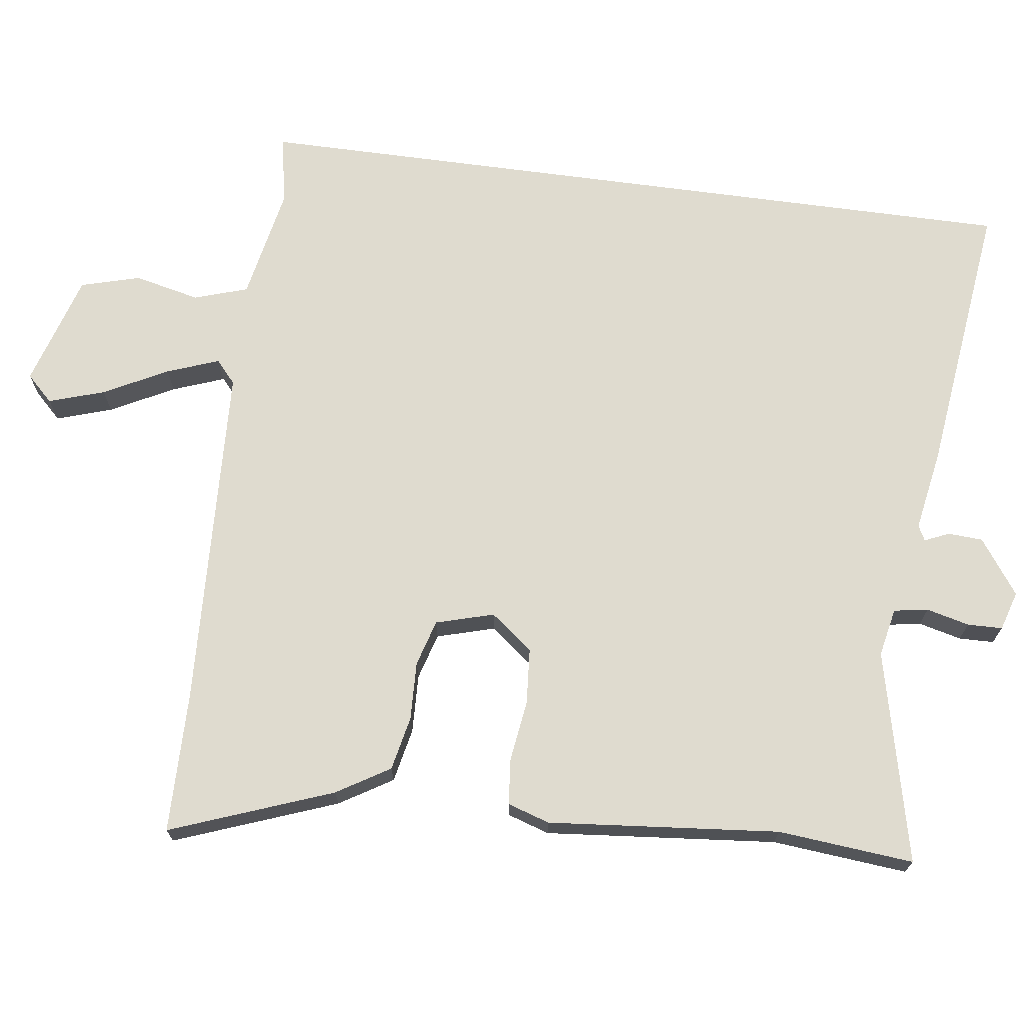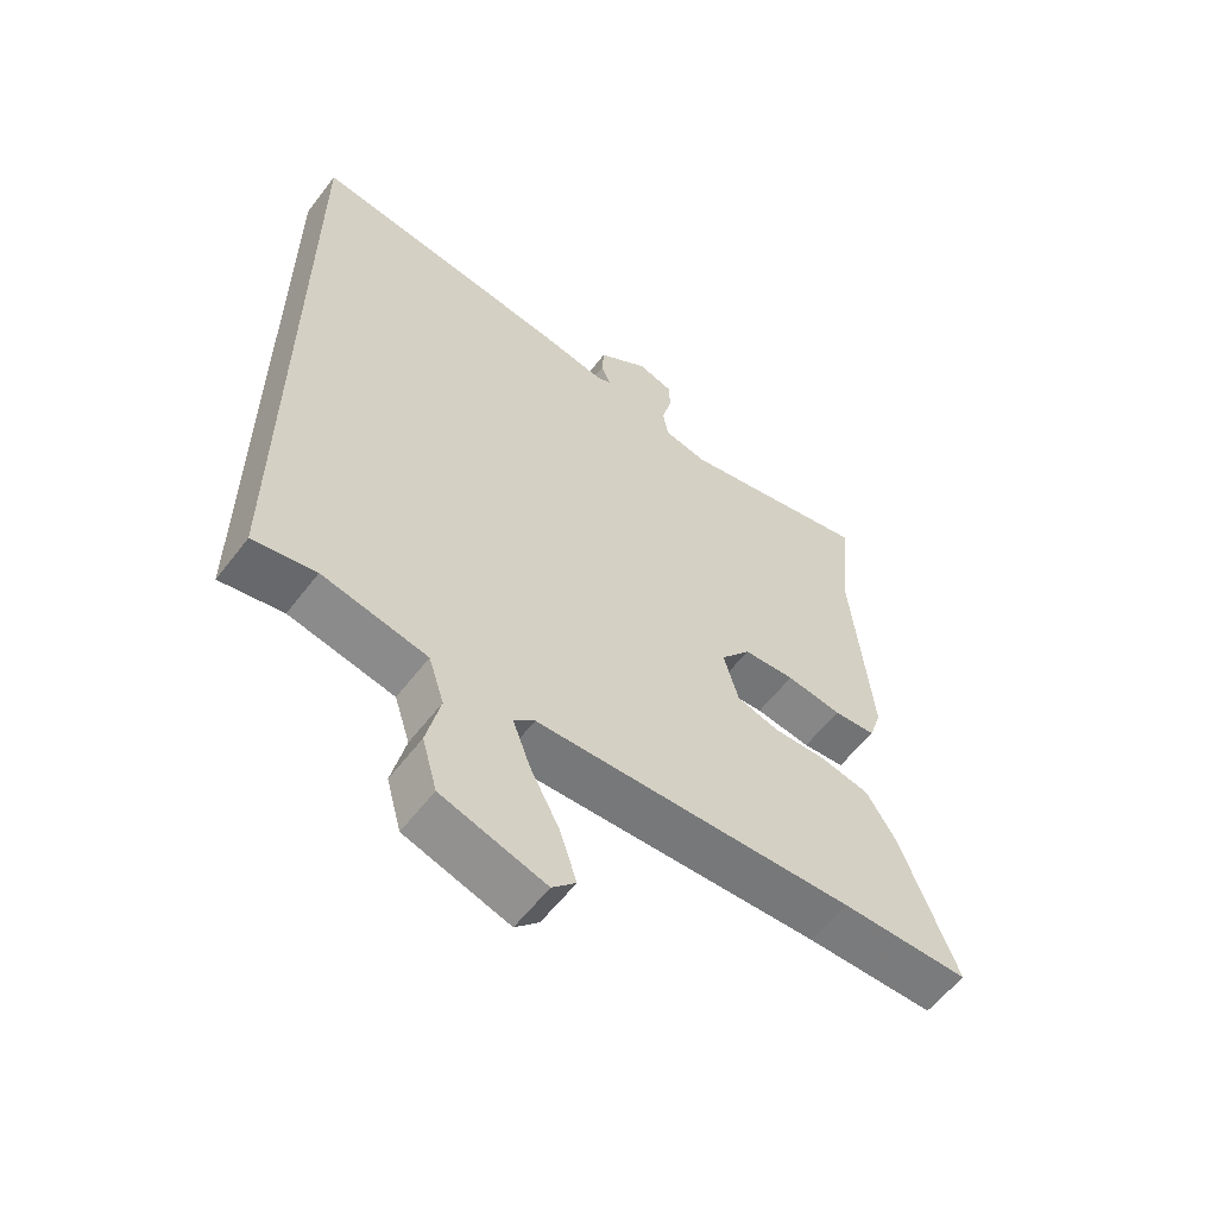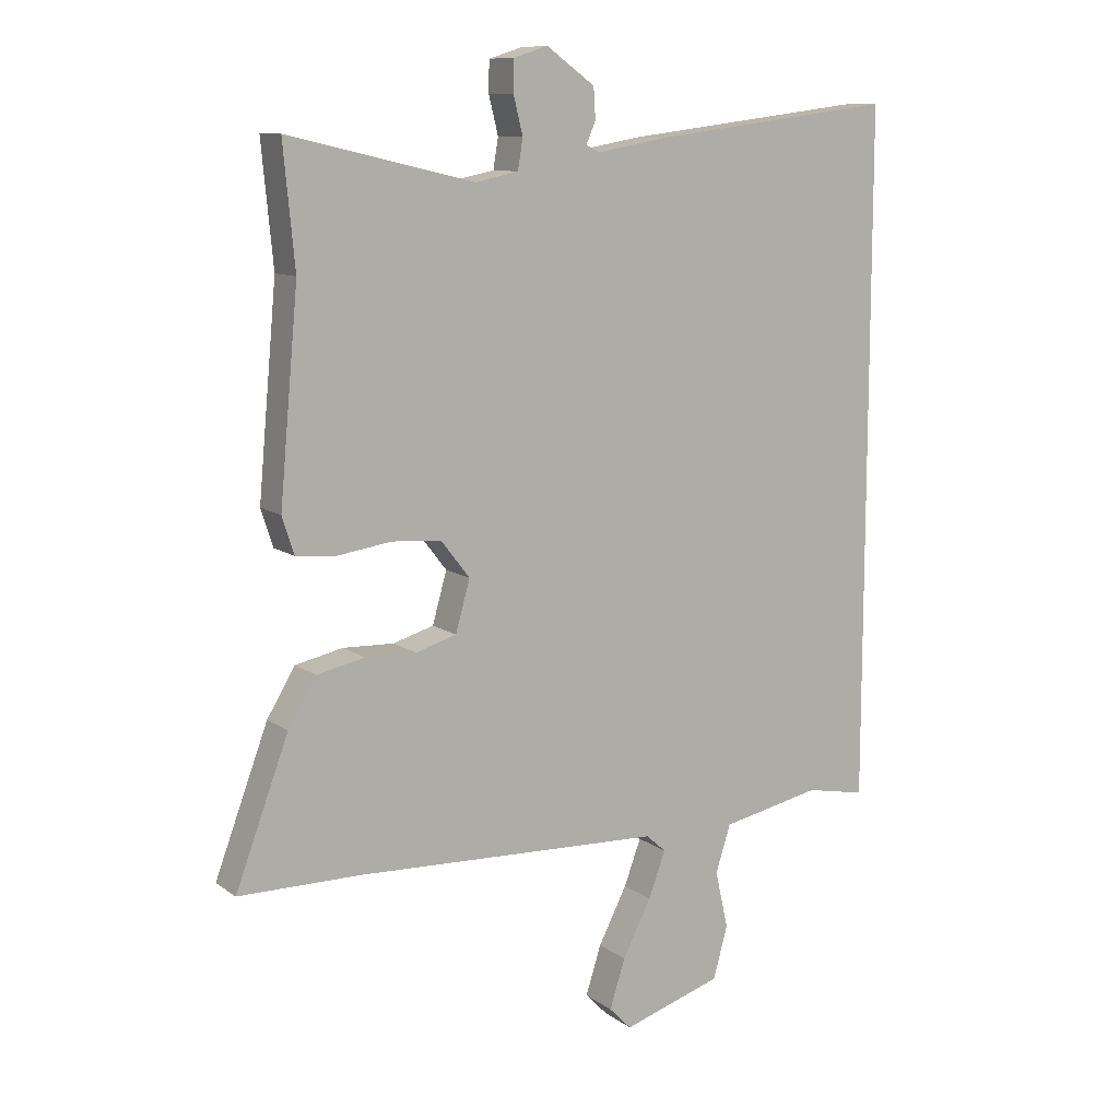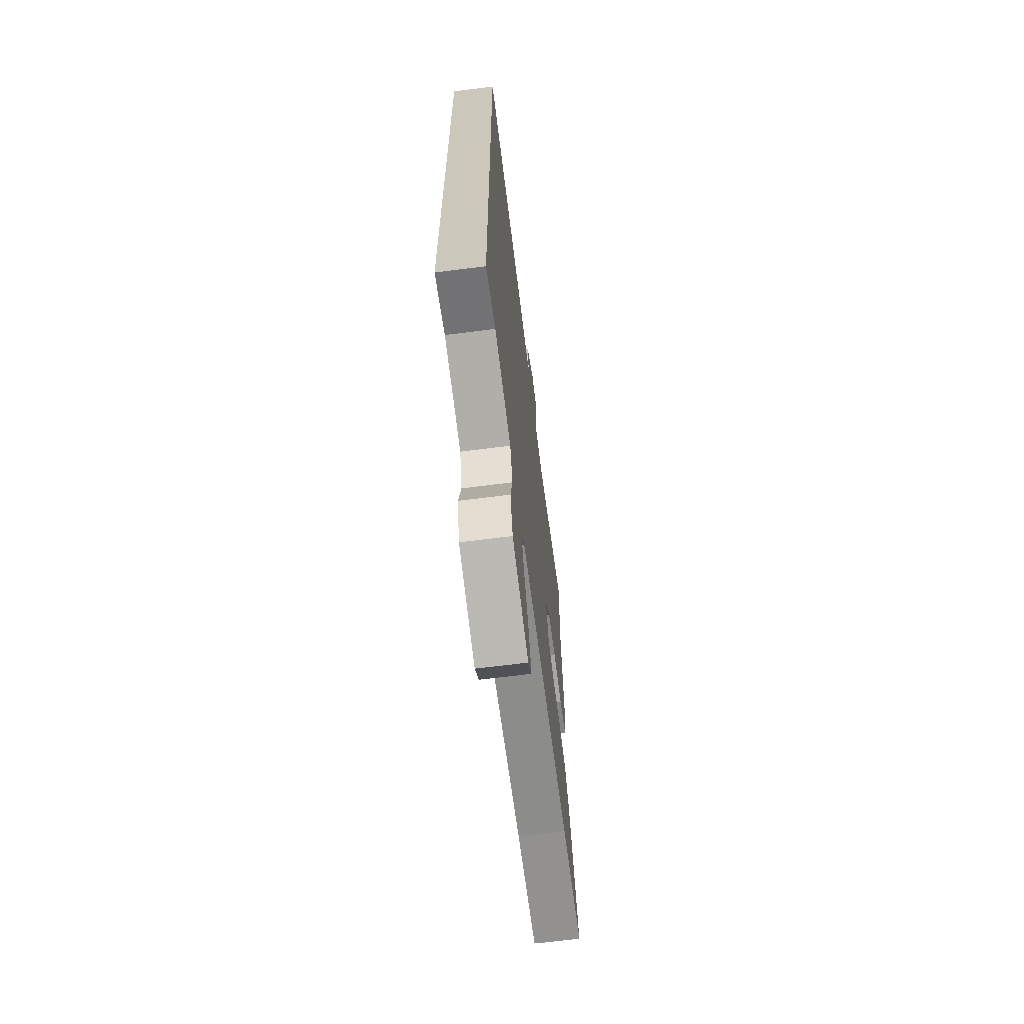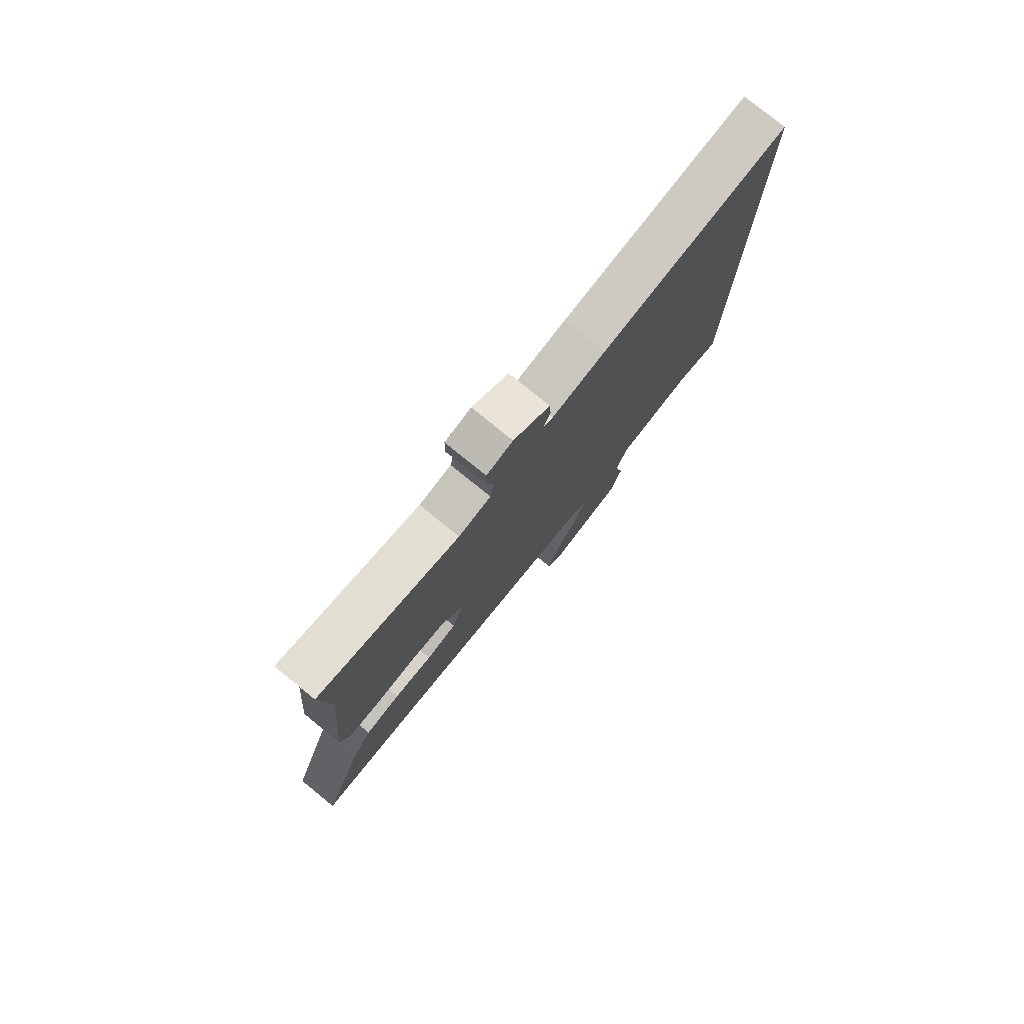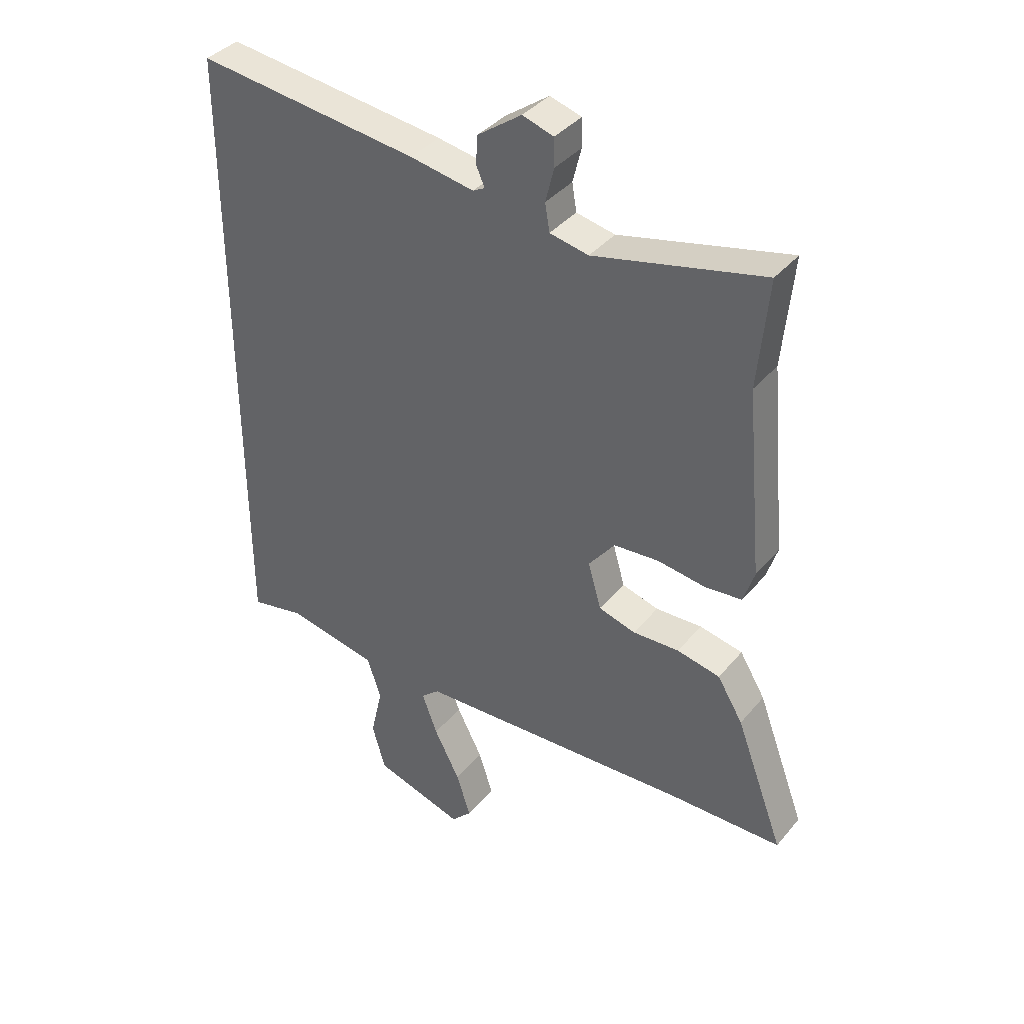
<metadata>
{"format":"obj","ext":"obj","renderer":"f3d","projection":"perspective","resolution":1024,"background":"white","views":[{"elev":70.3,"azim":-82.4,"up":"+Y"},{"elev":-58.7,"azim":142.8,"up":"+Z"},{"elev":10.8,"azim":-31.3,"up":"+Z"},{"elev":-66.6,"azim":97.3,"up":"+Z"},{"elev":78.8,"azim":-51.0,"up":"+Z"},{"elev":38.1,"azim":-145.1,"up":"+Z"}]}
</metadata>
<code>
v 0.5 0.07 0.585
v 0.5 0.07 -0.516
v 0.404 0.07 -0.497
v 0.243 0.07 -0.529
v 0.219 0.07 -0.604
v 0.24 0.07 -0.696
v 0.217 0.07 -0.779
v 0.058 0.07 -0.828
v 0.022 0.07 -0.791
v 0.047 0.07 -0.713
v 0.093 0.07 -0.624
v 0.12 0.07 -0.551
v 0.088 0.07 -0.523
v -0.401 0.07 -0.501
v -0.598 0.07 -0.499
v -0.513 0.07 -0.272
v -0.468 0.07 -0.198
v -0.392 0.07 -0.182
v -0.31 0.07 -0.185
v -0.245 0.07 -0.166
v -0.222 0.07 -0.085
v -0.268 0.07 -0.026
v -0.347 0.07 -0.02
v -0.432 0.07 -0.032
v -0.497 0.07 -0.026
v -0.516 0.07 0.033
v -0.486 0.07 0.357
v -0.504 0.07 0.547
v -0.207 0.07 0.478
v -0.139 0.07 0.492
v -0.131 0.07 0.54
v -0.146 0.07 0.6
v -0.145 0.07 0.649
v -0.09 0.07 0.666
v -0.013 0.07 0.611
v -0.01 0.07 0.562
v -0.025 0.07 0.528
v -0.004 0.07 0.517
v 0.109 0.07 0.537
v 0.5 0 0.585
v 0.5 0 -0.516
v 0.404 0 -0.497
v 0.243 0 -0.529
v 0.219 0 -0.604
v 0.24 0 -0.696
v 0.217 0 -0.779
v 0.058 0 -0.828
v 0.022 0 -0.791
v 0.047 0 -0.713
v 0.093 0 -0.624
v 0.12 0 -0.551
v 0.088 0 -0.523
v -0.401 0 -0.501
v -0.598 0 -0.499
v -0.513 0 -0.272
v -0.468 0 -0.198
v -0.392 0 -0.182
v -0.31 0 -0.185
v -0.245 0 -0.166
v -0.222 0 -0.085
v -0.268 0 -0.026
v -0.347 0 -0.02
v -0.432 0 -0.032
v -0.497 0 -0.026
v -0.516 0 0.033
v -0.486 0 0.357
v -0.504 0 0.547
v -0.207 0 0.478
v -0.139 0 0.492
v -0.131 0 0.54
v -0.146 0 0.6
v -0.145 0 0.649
v -0.09 0 0.666
v -0.013 0 0.611
v -0.01 0 0.562
v -0.025 0 0.528
v -0.004 0 0.517
v 0.109 0 0.537
f 1 2 3
f 39 1 3
f 38 39 3
f 37 38 3 4
f 35 36 37
f 34 35 37
f 33 34 37
f 32 33 37
f 31 32 37
f 37 4 5
f 31 37 5
f 30 31 5
f 5 6 7
f 30 5 7
f 29 30 7
f 27 28 29
f 26 27 29
f 25 26 29
f 24 25 29
f 23 24 29
f 22 23 29
f 21 22 29
f 17 18 19
f 16 17 19
f 15 16 19
f 14 15 19
f 13 14 19 20
f 12 13 20 21
f 9 10 11
f 8 9 11
f 7 8 11
f 7 11 12
f 29 7 12
f 12 21 29
f 42 41 40
f 42 40 78
f 42 78 77
f 43 42 77 76
f 76 75 74
f 76 74 73
f 76 73 72
f 76 72 71
f 76 71 70
f 44 43 76
f 44 76 70
f 44 70 69
f 46 45 44
f 46 44 69
f 46 69 68
f 68 67 66
f 68 66 65
f 68 65 64
f 68 64 63
f 68 63 62
f 68 62 61
f 68 61 60
f 58 57 56
f 58 56 55
f 58 55 54
f 58 54 53
f 59 58 53 52
f 60 59 52 51
f 50 49 48
f 50 48 47
f 50 47 46
f 51 50 46
f 51 46 68
f 68 60 51
f 1 40 41 2
f 2 41 42 3
f 3 42 43 4
f 4 43 44 5
f 5 44 45 6
f 6 45 46 7
f 7 46 47 8
f 8 47 48 9
f 9 48 49 10
f 10 49 50 11
f 11 50 51 12
f 12 51 52 13
f 13 52 53 14
f 14 53 54 15
f 15 54 55 16
f 16 55 56 17
f 17 56 57 18
f 18 57 58 19
f 19 58 59 20
f 20 59 60 21
f 21 60 61 22
f 22 61 62 23
f 23 62 63 24
f 24 63 64 25
f 25 64 65 26
f 26 65 66 27
f 27 66 67 28
f 28 67 68 29
f 29 68 69 30
f 30 69 70 31
f 31 70 71 32
f 32 71 72 33
f 33 72 73 34
f 34 73 74 35
f 35 74 75 36
f 36 75 76 37
f 37 76 77 38
f 38 77 78 39
f 39 78 40 1

</code>
